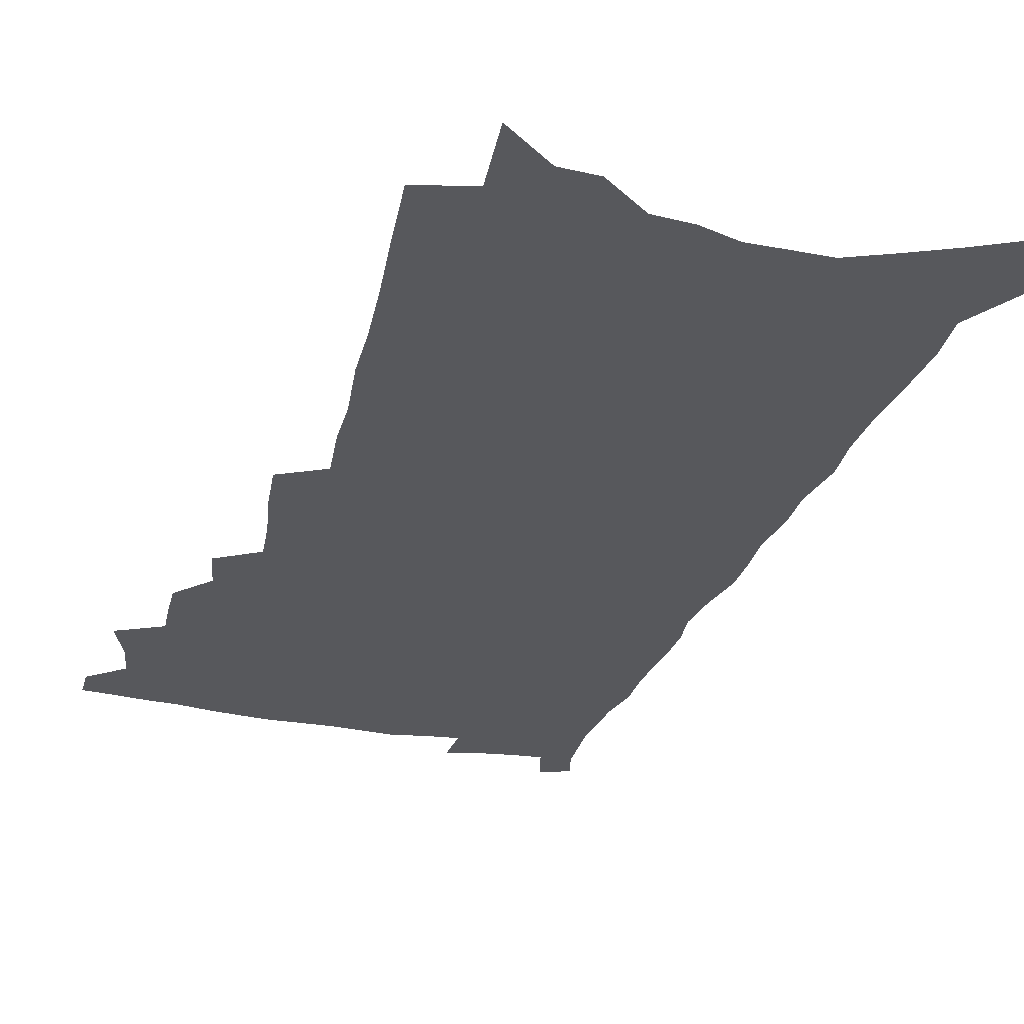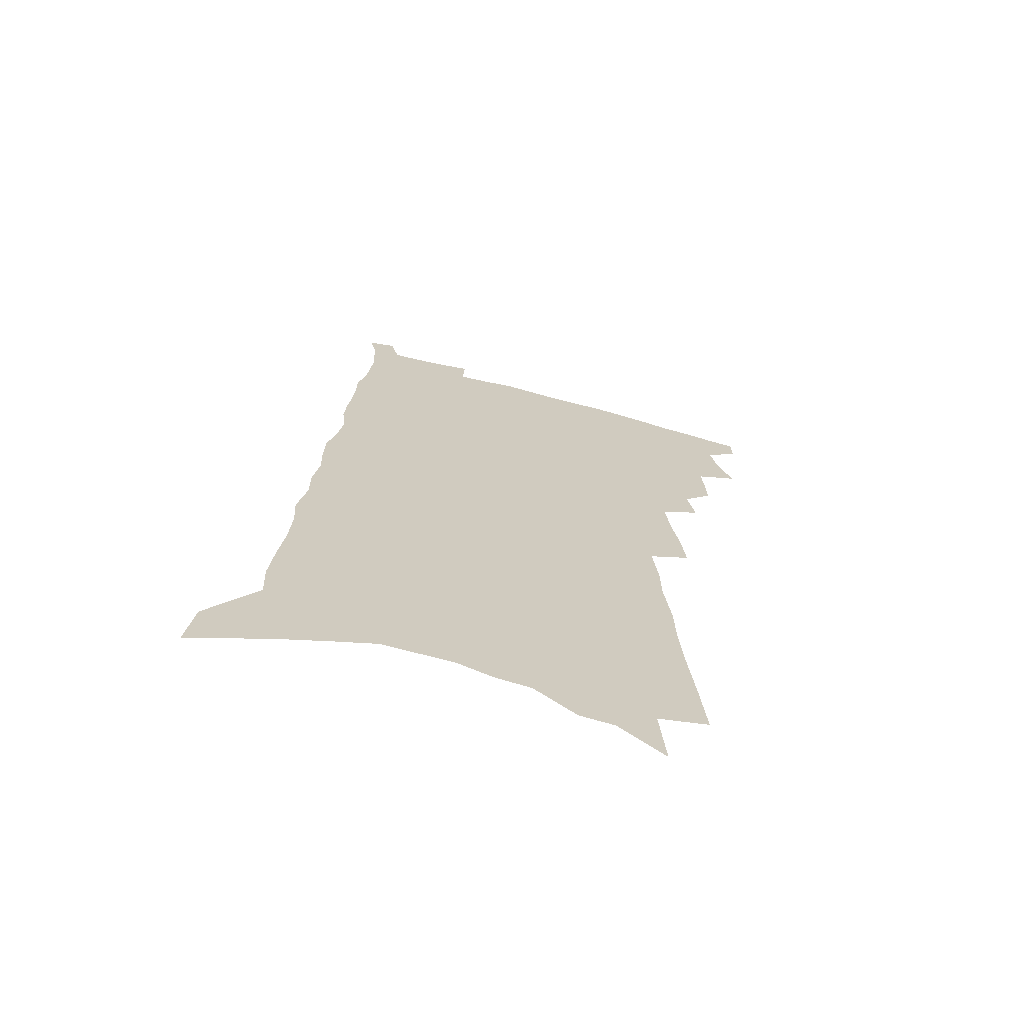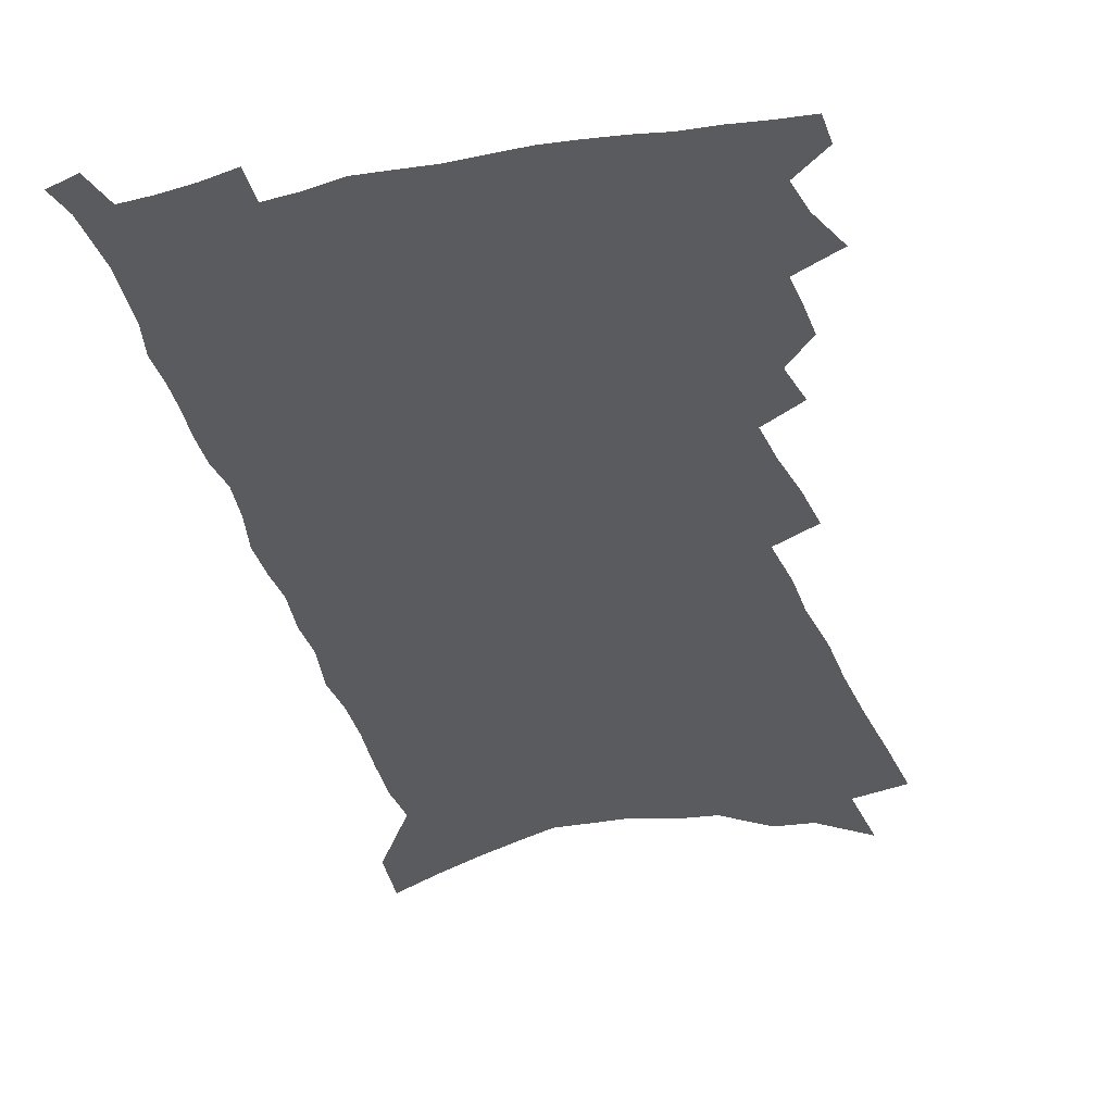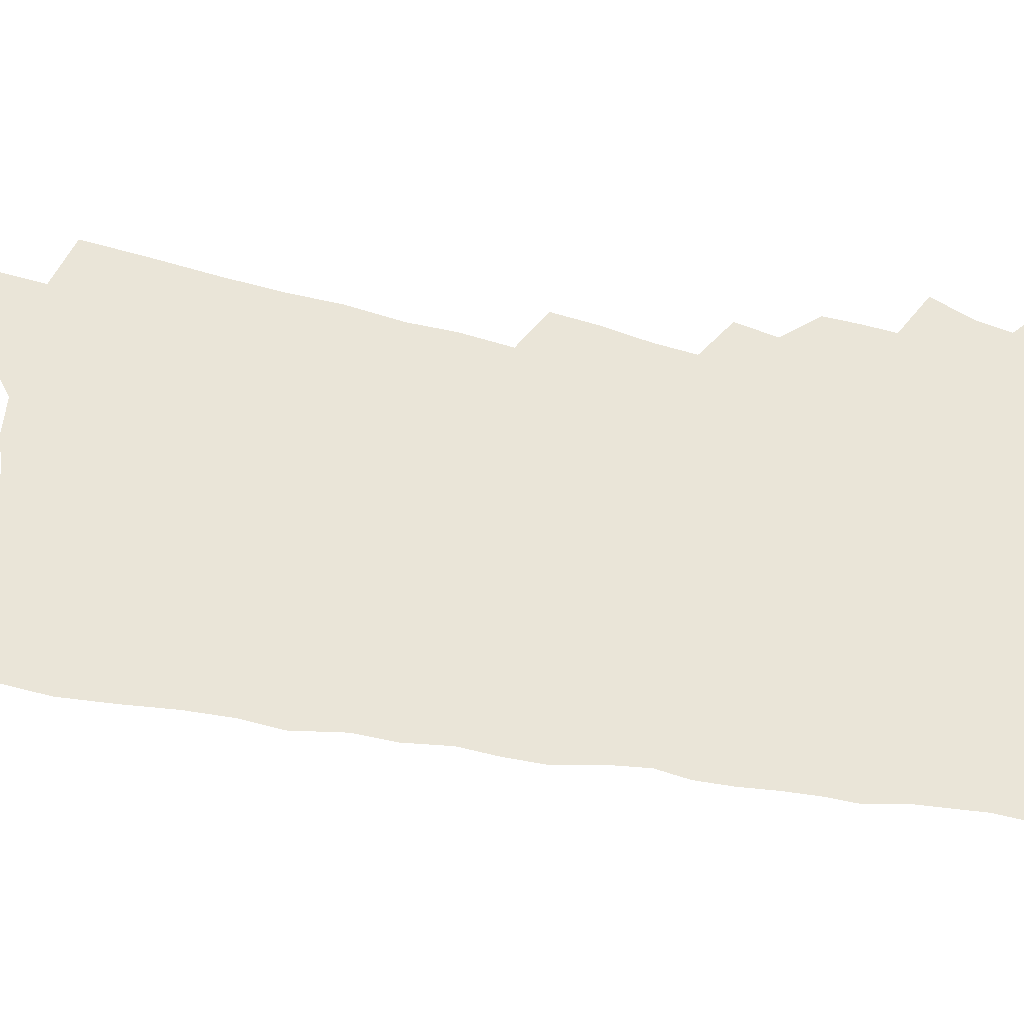
<metadata>
{"format":"obj","ext":"obj","renderer":"f3d","projection":"perspective","resolution":1024,"background":"white","views":[{"elev":-28.6,"azim":-14.9,"up":"+Z"},{"elev":-69.1,"azim":165.5,"up":"+Y"},{"elev":-32.9,"azim":-163.8,"up":"+Z"},{"elev":59.6,"azim":102.3,"up":"+Z"}]}
</metadata>
<code>
v 579.9 418.9 0
v 579.9 423.6 0
v 581.7 402.8 0
v 584.1 409.3 0
v 585.1 414.6 0
v 585.2 419.3 0
v 584.7 424 0
v 587.9 389.1 0
v 588.1 394.3 0
v 588.4 399.5 0
v 589.7 405.3 0
v 590 410.2 0
v 590.5 415.1 0
v 590.2 419.7 0
v 589.4 424.7 0
v 591.4 377.7 0
v 592.5 384.1 0
v 593.6 390.1 0
v 594.3 395.7 0
v 594.2 400.6 0
v 594.8 405.7 0
v 595.1 410.6 0
v 595.4 415.4 0
v 594.9 420.2 0
v 594.2 425 0
v 595 353.2 0
v 595.8 360.2 0
v 597 367.6 0
v 597.6 374 0
v 598 379.8 0
v 599.4 386.4 0
v 599 391 0
v 600.5 397.3 0
v 600.5 401.9 0
v 600.3 406.5 0
v 600.4 411.2 0
v 600.3 415.8 0
v 599.7 420.4 0
v 598.8 425.8 0
v 597 287.8 0
v 597.9 298.1 0
v 598.9 308.5 0
v 599.5 317.7 0
v 599.8 325.8 0
v 600.8 334.8 0
v 600.9 341.8 0
v 601.7 349.8 0
v 602.1 356.6 0
v 602.6 363.3 0
v 602.9 369.5 0
v 603.5 375.7 0
v 603.8 381.4 0
v 604.5 387.2 0
v 604.5 392.2 0
v 605.1 397.4 0
v 605.4 402.4 0
v 605.5 407.1 0
v 605.3 411.6 0
v 604.9 416.2 0
v 604.3 421 0
v 603.4 426.4 0
v 604.2 274.4 0
v 605.1 285.8 0
v 603.8 292.1 0
v 606 305.6 0
v 606.3 314.2 0
v 606.6 322.4 0
v 606.8 330.4 0
v 606.8 337.4 0
v 607.5 345.4 0
v 608 352.7 0
v 608.3 359.3 0
v 608.3 365.1 0
v 608.5 371.1 0
v 608.8 376.8 0
v 609.1 382.5 0
v 609.6 388.1 0
v 610 393.3 0
v 610.1 398 0
v 610.2 402.9 0
v 610.1 407.4 0
v 609.8 411.9 0
v 609.6 416.4 0
v 609.2 421 0
v 608.1 426.9 0
v 611.4 280.4 0
v 611.3 289.2 0
v 611.3 298.5 0
v 612.8 310.4 0
v 612.7 318.1 0
v 612.9 326 0
v 612.9 333.3 0
v 612.5 339.5 0
v 613 347.2 0
v 613.1 353.7 0
v 613.4 360.3 0
v 613.6 366.5 0
v 613.7 372.1 0
v 614 378.2 0
v 614.3 383.7 0
v 614.4 388.7 0
v 614.9 394.1 0
v 614.6 398.4 0
v 614.8 403.2 0
v 614.9 407.7 0
v 614.4 412.2 0
v 614.2 416.7 0
v 613.8 421.4 0
v 613 426.8 0
v 617 280.8 0
v 618.4 295.7 0
v 618.6 305.2 0
v 618.4 312.7 0
v 617.8 318.6 0
v 618.2 327.7 0
v 618.1 334.7 0
v 618.3 342.1 0
v 618.2 348.6 0
v 618.3 354.8 0
v 618.4 361.2 0
v 618.6 367.4 0
v 618.5 372.6 0
v 618.6 378.2 0
v 618.8 383.4 0
v 619.1 389.2 0
v 619.2 394.1 0
v 619.1 398.6 0
v 619.3 403.4 0
v 619.3 407.9 0
v 619.1 412.4 0
v 618.7 417.1 0
v 618.4 421.7 0
v 617.9 426.8 0
v 623.6 286.2 0
v 624 298.1 0
v 623.9 306.4 0
v 623.8 314.4 0
v 623.7 321.8 0
v 623.5 328.6 0
v 623.3 335.6 0
v 623.2 342.5 0
v 623.1 348.7 0
v 623.4 356.5 0
v 623.3 362.1 0
v 623.3 368 0
v 623.2 372.9 0
v 623.4 378.9 0
v 623.5 384.3 0
v 623.6 389.5 0
v 623.6 394.2 0
v 623.7 398.9 0
v 623.9 403.8 0
v 623.8 408.1 0
v 623.8 412.5 0
v 623.7 417 0
v 623.3 421.6 0
v 622.5 427.2 0
v 629.3 286.8 0
v 629.4 298.4 0
v 629.2 307.4 0
v 629.1 315.6 0
v 628.9 322.5 0
v 628.6 329.8 0
v 628.5 336.7 0
v 628.3 343.6 0
v 628.2 350 0
v 628.2 356 0
v 628.1 362.2 0
v 628 368.1 0
v 628.1 374.1 0
v 628 379.1 0
v 628.1 384.5 0
v 628.1 389.8 0
v 628.1 394.3 0
v 628.1 399.1 0
v 628.2 403.7 0
v 628.2 408.1 0
v 628.2 412.6 0
v 628.3 417 0
v 627.9 421.7 0
v 627.1 427.6 0
v 635.1 288.7 0
v 634.8 298.5 0
v 634.5 307.8 0
v 634.2 315.7 0
v 634 322.4 0
v 633.7 329.9 0
v 633.6 336.2 0
v 633.3 343.2 0
v 633 351 0
v 633 356.1 0
v 632.9 361.7 0
v 632.7 368 0
v 632.6 373.8 0
v 632.6 379.5 0
v 632.6 384.5 0
v 632.6 389.4 0
v 632.5 394.5 0
v 632.4 399.4 0
v 632.6 403.7 0
v 632.6 408.1 0
v 632.7 412.6 0
v 632.7 417 0
v 632.6 421.6 0
v 632.3 426.6 0
v 640.7 288.8 0
v 640.3 298.4 0
v 639.9 306.8 0
v 639.4 315.1 0
v 639.5 321.1 0
v 638.9 329.7 0
v 638.6 336.6 0
v 638.2 343.4 0
v 638 350.1 0
v 637.8 356.1 0
v 637.6 361.7 0
v 637.4 368.3 0
v 637.3 373.7 0
v 637.4 378.5 0
v 637.1 384.3 0
v 637.1 389.1 0
v 637.1 394.1 0
v 637.3 398.7 0
v 637 403.6 0
v 637 408.1 0
v 637.1 412.5 0
v 637.1 417 0
v 637.1 421.5 0
v 637.1 426.2 0
v 636.8 431.9 0
v 646.3 289 0
v 645.9 297.4 0
v 645.3 306.2 0
v 644.9 314 0
v 644.7 321 0
v 644.3 328.3 0
v 643.7 336 0
v 643.5 342.4 0
v 642.8 349.8 0
v 642.7 355.6 0
v 642.3 361.8 0
v 642.4 367.2 0
v 642.1 373 0
v 642.1 378.2 0
v 642.3 383 0
v 641.8 388.5 0
v 641.7 393.7 0
v 641.8 398.4 0
v 641.3 403.7 0
v 641.5 408 0
v 641.5 412.5 0
v 641.6 416.9 0
v 641.6 421.4 0
v 641.7 426 0
v 641.9 430.8 0
v 652.6 286.3 0
v 651.9 295.3 0
v 651.2 304.2 0
v 650.6 312.3 0
v 650.5 319.3 0
v 649.9 327 0
v 649.5 334 0
v 649.1 340.9 0
v 648.6 347.7 0
v 647.8 354.7 0
v 647.8 360.3 0
v 647.7 365.9 0
v 647.4 371.6 0
v 647 377.3 0
v 647.2 382.2 0
v 646.1 388.8 0
v 646.8 393 0
v 646.6 398 0
v 646.3 402.9 0
v 646.2 407.6 0
v 646.1 412.2 0
v 646.1 416.8 0
v 646.1 421.3 0
v 646.3 425.7 0
v 646.6 430.2 0
v 659.2 283.4 0
v 658.4 292.5 0
v 657.5 301.6 0
v 657.3 309.1 0
v 656.8 316.7 0
v 656.1 324.4 0
v 655.2 332.2 0
v 655.1 338.7 0
v 654.5 345.5 0
v 653.7 352.4 0
v 653.6 358.4 0
v 653.8 363.9 0
v 652.5 370.6 0
v 652.2 376.2 0
v 652.8 381 0
v 651.9 387 0
v 651.6 392.2 0
v 651.8 397 0
v 651 402.4 0
v 651 407.1 0
v 650.8 411.9 0
v 650.9 416.4 0
v 650.6 421.1 0
v 651 425.5 0
v 651.1 429.9 0
v 652.5 435.5 0
v 666.1 280 0
v 664.6 290.5 0
v 664.4 298.1 0
v 664.7 304.9 0
v 664 312.8 0
v 663.1 320.9 0
v 662.8 328.1 0
v 663.1 334.3 0
v 661.7 342.1 0
v 661.7 348.3 0
v 660.7 355.2 0
v 660.9 360.8 0
v 660.8 366.8 0
v 659.3 373.5 0
v 658.5 379.5 0
v 659 384.5 0
v 658.8 389.8 0
v 658.2 395.3 0
v 657.8 400.5 0
v 657.8 405.4 0
v 656.5 410.9 0
v 656.1 415.8 0
v 655.6 420.7 0
v 655.7 425.2 0
v 655.9 429.6 0
v 657 434 0
v 673.4 276 0
v 672.3 285.7 0
f 5 6 1
f 1 6 2
f 6 7 2
f 10 11 3
f 3 11 4
f 11 12 4
f 4 12 5
f 12 13 5
f 5 13 6
f 13 14 6
f 6 14 7
f 14 15 7
f 17 18 8
f 8 18 9
f 18 19 9
f 9 19 10
f 19 20 10
f 10 20 11
f 20 21 11
f 11 21 12
f 21 22 12
f 12 22 13
f 22 23 13
f 13 23 14
f 23 24 14
f 14 24 15
f 24 25 15
f 29 30 16
f 16 30 17
f 30 31 17
f 17 31 18
f 31 32 18
f 18 32 19
f 32 33 19
f 19 33 20
f 33 34 20
f 20 34 21
f 34 35 21
f 21 35 22
f 35 36 22
f 22 36 23
f 36 37 23
f 23 37 24
f 37 38 24
f 24 38 25
f 38 39 25
f 47 48 26
f 26 48 27
f 48 49 27
f 27 49 28
f 49 50 28
f 28 50 29
f 50 51 29
f 29 51 30
f 51 52 30
f 30 52 31
f 52 53 31
f 31 53 32
f 53 54 32
f 32 54 33
f 54 55 33
f 33 55 34
f 55 56 34
f 34 56 35
f 56 57 35
f 35 57 36
f 57 58 36
f 36 58 37
f 58 59 37
f 37 59 38
f 59 60 38
f 38 60 39
f 60 61 39
f 63 64 40
f 40 64 41
f 64 65 41
f 41 65 42
f 65 66 42
f 42 66 43
f 66 67 43
f 43 67 44
f 67 68 44
f 44 68 45
f 68 69 45
f 45 69 46
f 69 70 46
f 46 70 47
f 70 71 47
f 47 71 48
f 71 72 48
f 48 72 49
f 72 73 49
f 49 73 50
f 73 74 50
f 50 74 51
f 74 75 51
f 51 75 52
f 75 76 52
f 52 76 53
f 76 77 53
f 53 77 54
f 77 78 54
f 54 78 55
f 78 79 55
f 55 79 56
f 79 80 56
f 56 80 57
f 80 81 57
f 57 81 58
f 81 82 58
f 58 82 59
f 82 83 59
f 59 83 60
f 83 84 60
f 60 84 61
f 84 85 61
f 62 86 63
f 86 87 63
f 63 87 64
f 87 88 64
f 64 88 65
f 88 89 65
f 65 89 66
f 89 90 66
f 66 90 67
f 90 91 67
f 67 91 68
f 91 92 68
f 68 92 69
f 92 93 69
f 69 93 70
f 93 94 70
f 70 94 71
f 94 95 71
f 71 95 72
f 95 96 72
f 72 96 73
f 96 97 73
f 73 97 74
f 97 98 74
f 74 98 75
f 98 99 75
f 75 99 76
f 99 100 76
f 76 100 77
f 100 101 77
f 77 101 78
f 101 102 78
f 78 102 79
f 102 103 79
f 79 103 80
f 103 104 80
f 80 104 81
f 104 105 81
f 81 105 82
f 105 106 82
f 82 106 83
f 106 107 83
f 83 107 84
f 107 108 84
f 84 108 85
f 108 109 85
f 86 110 87
f 110 111 87
f 87 111 88
f 111 112 88
f 88 112 89
f 112 113 89
f 89 113 90
f 113 114 90
f 90 114 91
f 114 115 91
f 91 115 92
f 115 116 92
f 92 116 93
f 116 117 93
f 93 117 94
f 117 118 94
f 94 118 95
f 118 119 95
f 95 119 96
f 119 120 96
f 96 120 97
f 120 121 97
f 97 121 98
f 121 122 98
f 98 122 99
f 122 123 99
f 99 123 100
f 123 124 100
f 100 124 101
f 124 125 101
f 101 125 102
f 125 126 102
f 102 126 103
f 126 127 103
f 103 127 104
f 127 128 104
f 104 128 105
f 128 129 105
f 105 129 106
f 129 130 106
f 106 130 107
f 130 131 107
f 107 131 108
f 131 132 108
f 108 132 109
f 132 133 109
f 110 134 111
f 134 135 111
f 111 135 112
f 135 136 112
f 112 136 113
f 136 137 113
f 113 137 114
f 137 138 114
f 114 138 115
f 138 139 115
f 115 139 116
f 139 140 116
f 116 140 117
f 140 141 117
f 117 141 118
f 141 142 118
f 118 142 119
f 142 143 119
f 119 143 120
f 143 144 120
f 120 144 121
f 144 145 121
f 121 145 122
f 145 146 122
f 122 146 123
f 146 147 123
f 123 147 124
f 147 148 124
f 124 148 125
f 148 149 125
f 125 149 126
f 149 150 126
f 126 150 127
f 150 151 127
f 127 151 128
f 151 152 128
f 128 152 129
f 152 153 129
f 129 153 130
f 153 154 130
f 130 154 131
f 154 155 131
f 131 155 132
f 155 156 132
f 132 156 133
f 156 157 133
f 134 158 135
f 158 159 135
f 135 159 136
f 159 160 136
f 136 160 137
f 160 161 137
f 137 161 138
f 161 162 138
f 138 162 139
f 162 163 139
f 139 163 140
f 163 164 140
f 140 164 141
f 164 165 141
f 141 165 142
f 165 166 142
f 142 166 143
f 166 167 143
f 143 167 144
f 167 168 144
f 144 168 145
f 168 169 145
f 145 169 146
f 169 170 146
f 146 170 147
f 170 171 147
f 147 171 148
f 171 172 148
f 148 172 149
f 172 173 149
f 149 173 150
f 173 174 150
f 150 174 151
f 174 175 151
f 151 175 152
f 175 176 152
f 152 176 153
f 176 177 153
f 153 177 154
f 177 178 154
f 154 178 155
f 178 179 155
f 155 179 156
f 179 180 156
f 156 180 157
f 180 181 157
f 158 182 159
f 182 183 159
f 159 183 160
f 183 184 160
f 160 184 161
f 184 185 161
f 161 185 162
f 185 186 162
f 162 186 163
f 186 187 163
f 163 187 164
f 187 188 164
f 164 188 165
f 188 189 165
f 165 189 166
f 189 190 166
f 166 190 167
f 190 191 167
f 167 191 168
f 191 192 168
f 168 192 169
f 192 193 169
f 169 193 170
f 193 194 170
f 170 194 171
f 194 195 171
f 171 195 172
f 195 196 172
f 172 196 173
f 196 197 173
f 173 197 174
f 197 198 174
f 174 198 175
f 198 199 175
f 175 199 176
f 199 200 176
f 176 200 177
f 200 201 177
f 177 201 178
f 201 202 178
f 178 202 179
f 202 203 179
f 179 203 180
f 203 204 180
f 180 204 181
f 204 205 181
f 182 206 183
f 206 207 183
f 183 207 184
f 207 208 184
f 184 208 185
f 208 209 185
f 185 209 186
f 209 210 186
f 186 210 187
f 210 211 187
f 187 211 188
f 211 212 188
f 188 212 189
f 212 213 189
f 189 213 190
f 213 214 190
f 190 214 191
f 214 215 191
f 191 215 192
f 215 216 192
f 192 216 193
f 216 217 193
f 193 217 194
f 217 218 194
f 194 218 195
f 218 219 195
f 195 219 196
f 219 220 196
f 196 220 197
f 220 221 197
f 197 221 198
f 221 222 198
f 198 222 199
f 222 223 199
f 199 223 200
f 223 224 200
f 200 224 201
f 224 225 201
f 201 225 202
f 225 226 202
f 202 226 203
f 226 227 203
f 203 227 204
f 227 228 204
f 204 228 205
f 228 229 205
f 206 231 207
f 231 232 207
f 207 232 208
f 232 233 208
f 208 233 209
f 233 234 209
f 209 234 210
f 234 235 210
f 210 235 211
f 235 236 211
f 211 236 212
f 236 237 212
f 212 237 213
f 237 238 213
f 213 238 214
f 238 239 214
f 214 239 215
f 239 240 215
f 215 240 216
f 240 241 216
f 216 241 217
f 241 242 217
f 217 242 218
f 242 243 218
f 218 243 219
f 243 244 219
f 219 244 220
f 244 245 220
f 220 245 221
f 245 246 221
f 221 246 222
f 246 247 222
f 222 247 223
f 247 248 223
f 223 248 224
f 248 249 224
f 224 249 225
f 249 250 225
f 225 250 226
f 250 251 226
f 226 251 227
f 251 252 227
f 227 252 228
f 252 253 228
f 228 253 229
f 253 254 229
f 229 254 230
f 254 255 230
f 231 256 232
f 256 257 232
f 232 257 233
f 257 258 233
f 233 258 234
f 258 259 234
f 234 259 235
f 259 260 235
f 235 260 236
f 260 261 236
f 236 261 237
f 261 262 237
f 237 262 238
f 262 263 238
f 238 263 239
f 263 264 239
f 239 264 240
f 264 265 240
f 240 265 241
f 265 266 241
f 241 266 242
f 266 267 242
f 242 267 243
f 267 268 243
f 243 268 244
f 268 269 244
f 244 269 245
f 269 270 245
f 245 270 246
f 270 271 246
f 246 271 247
f 271 272 247
f 247 272 248
f 272 273 248
f 248 273 249
f 273 274 249
f 249 274 250
f 274 275 250
f 250 275 251
f 275 276 251
f 251 276 252
f 276 277 252
f 252 277 253
f 277 278 253
f 253 278 254
f 278 279 254
f 254 279 255
f 279 280 255
f 256 281 257
f 281 282 257
f 257 282 258
f 282 283 258
f 258 283 259
f 283 284 259
f 259 284 260
f 284 285 260
f 260 285 261
f 285 286 261
f 261 286 262
f 286 287 262
f 262 287 263
f 287 288 263
f 263 288 264
f 288 289 264
f 264 289 265
f 289 290 265
f 265 290 266
f 290 291 266
f 266 291 267
f 291 292 267
f 267 292 268
f 292 293 268
f 268 293 269
f 293 294 269
f 269 294 270
f 294 295 270
f 270 295 271
f 295 296 271
f 271 296 272
f 296 297 272
f 272 297 273
f 297 298 273
f 273 298 274
f 298 299 274
f 274 299 275
f 299 300 275
f 275 300 276
f 300 301 276
f 276 301 277
f 301 302 277
f 277 302 278
f 302 303 278
f 278 303 279
f 303 304 279
f 279 304 280
f 304 305 280
f 281 307 282
f 307 308 282
f 282 308 283
f 308 309 283
f 283 309 284
f 309 310 284
f 284 310 285
f 310 311 285
f 285 311 286
f 311 312 286
f 286 312 287
f 312 313 287
f 287 313 288
f 313 314 288
f 288 314 289
f 314 315 289
f 289 315 290
f 315 316 290
f 290 316 291
f 316 317 291
f 291 317 292
f 317 318 292
f 292 318 293
f 318 319 293
f 293 319 294
f 319 320 294
f 294 320 295
f 320 321 295
f 295 321 296
f 321 322 296
f 296 322 297
f 322 323 297
f 297 323 298
f 323 324 298
f 298 324 299
f 324 325 299
f 299 325 300
f 325 326 300
f 300 326 301
f 326 327 301
f 301 327 302
f 327 328 302
f 302 328 303
f 328 329 303
f 303 329 304
f 329 330 304
f 304 330 305
f 330 331 305
f 305 331 306
f 331 332 306
f 307 333 308
f 333 334 308
f 308 334 309

</code>
